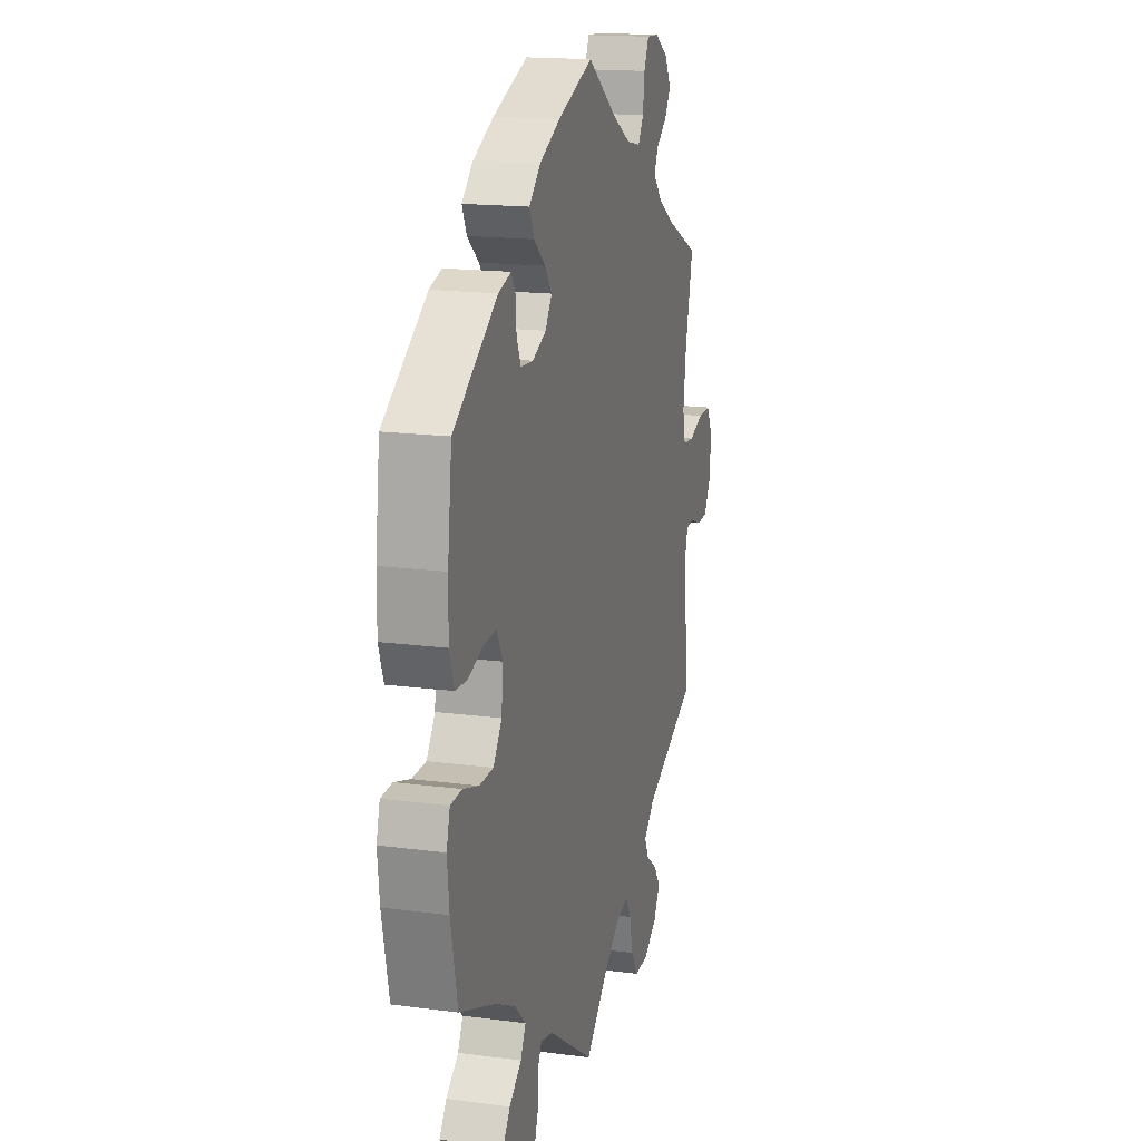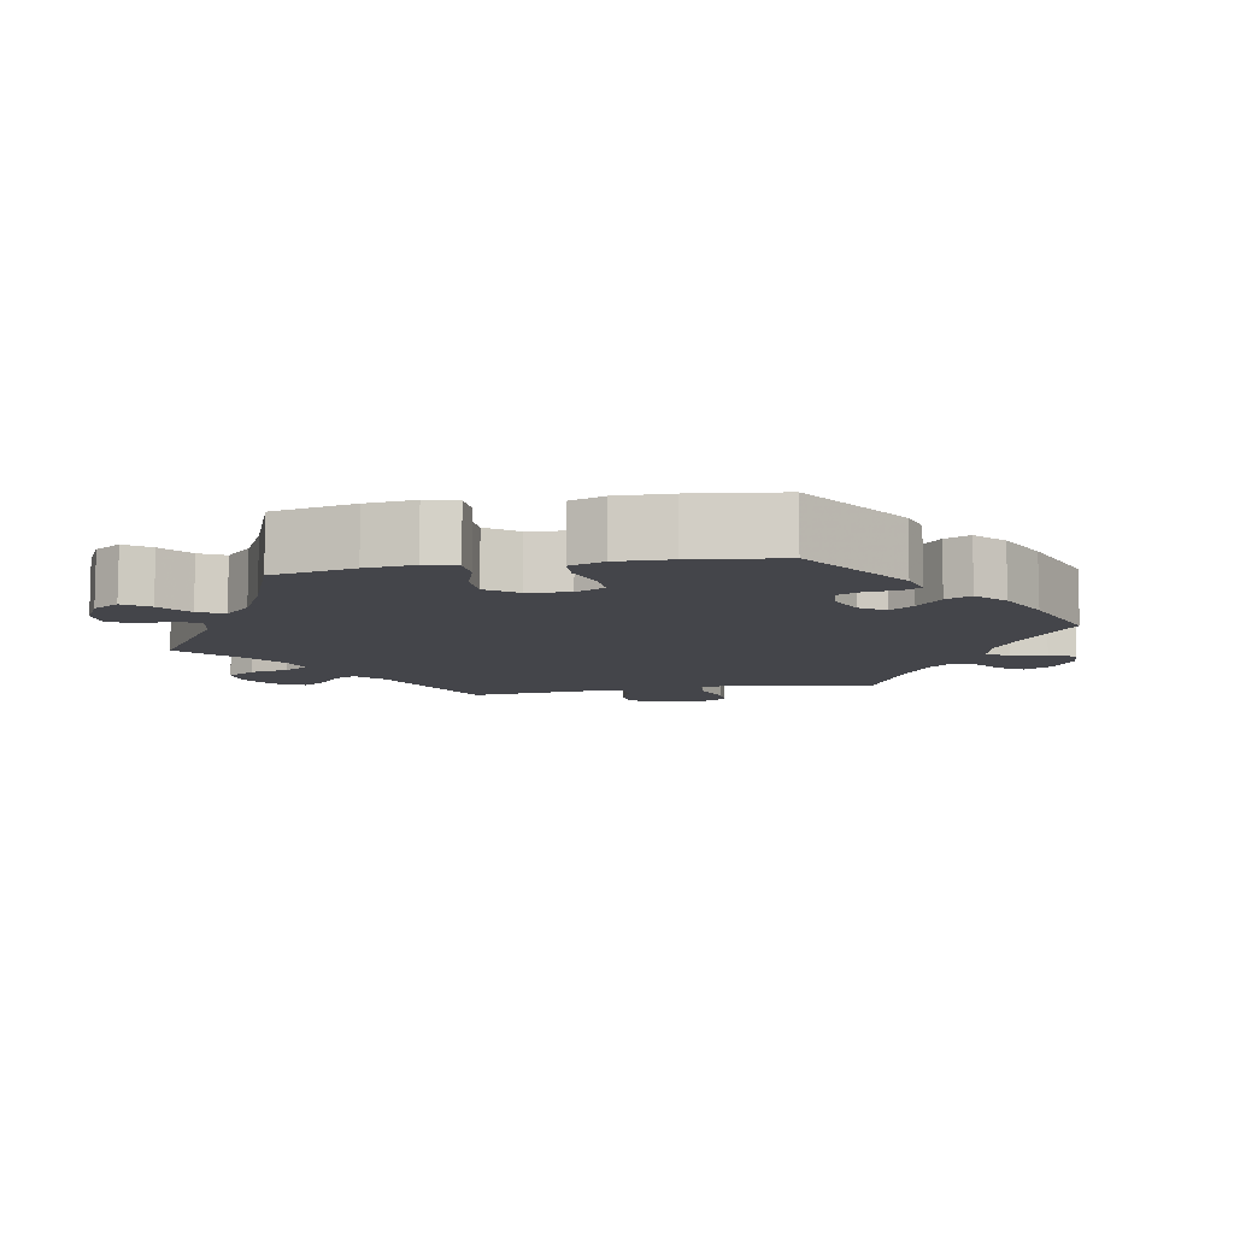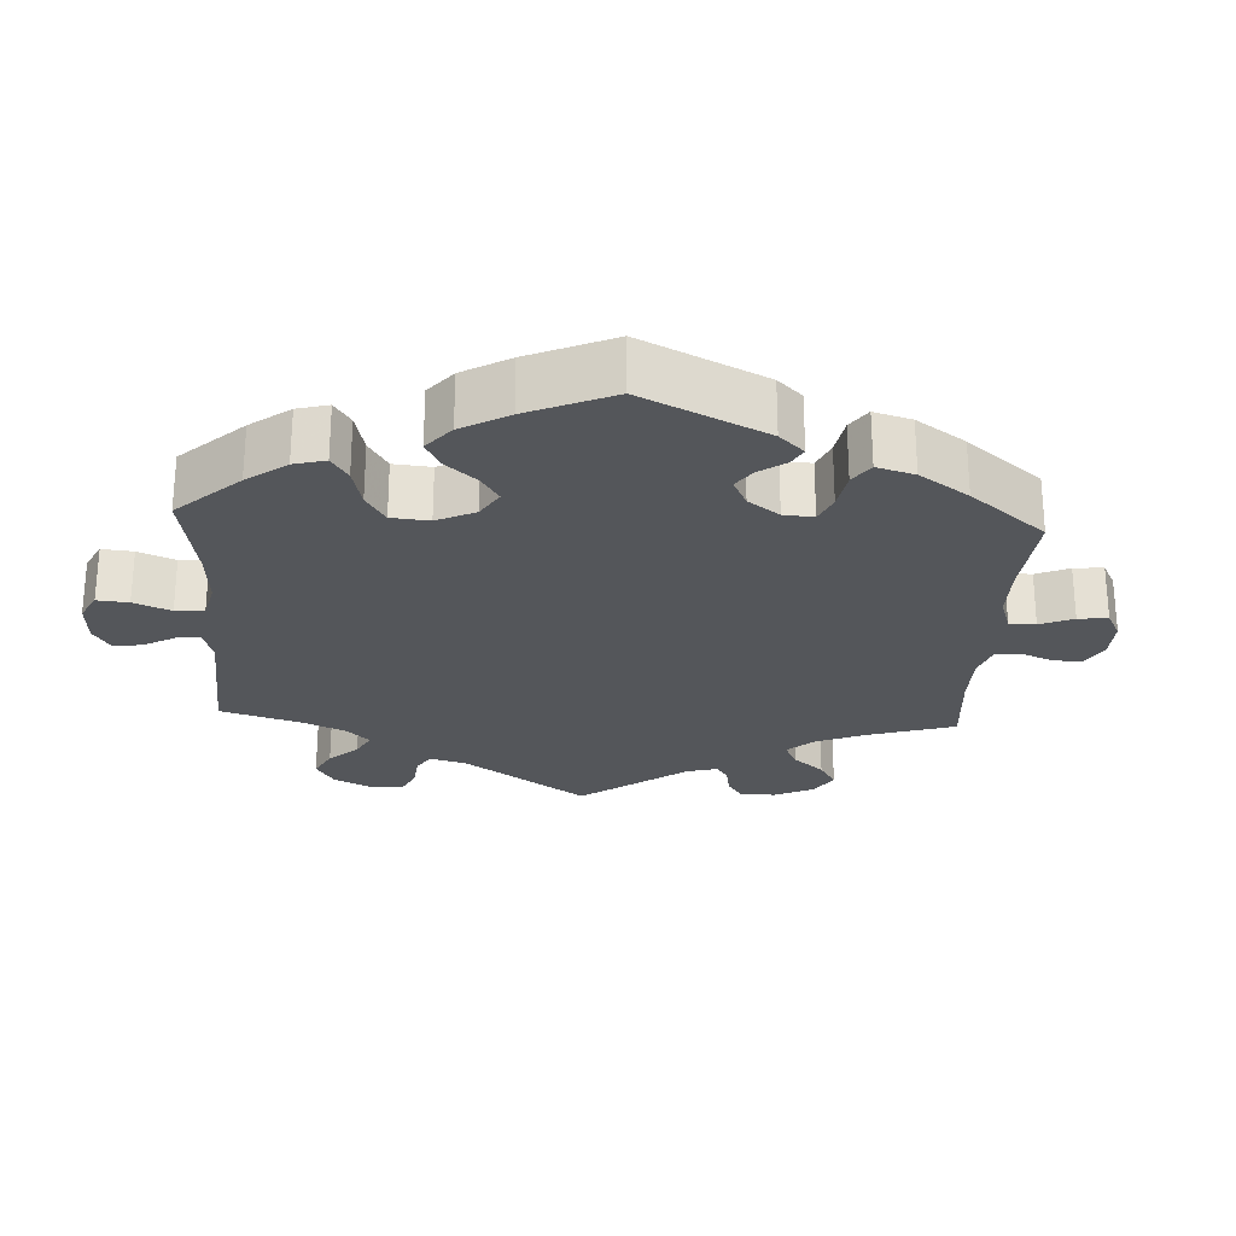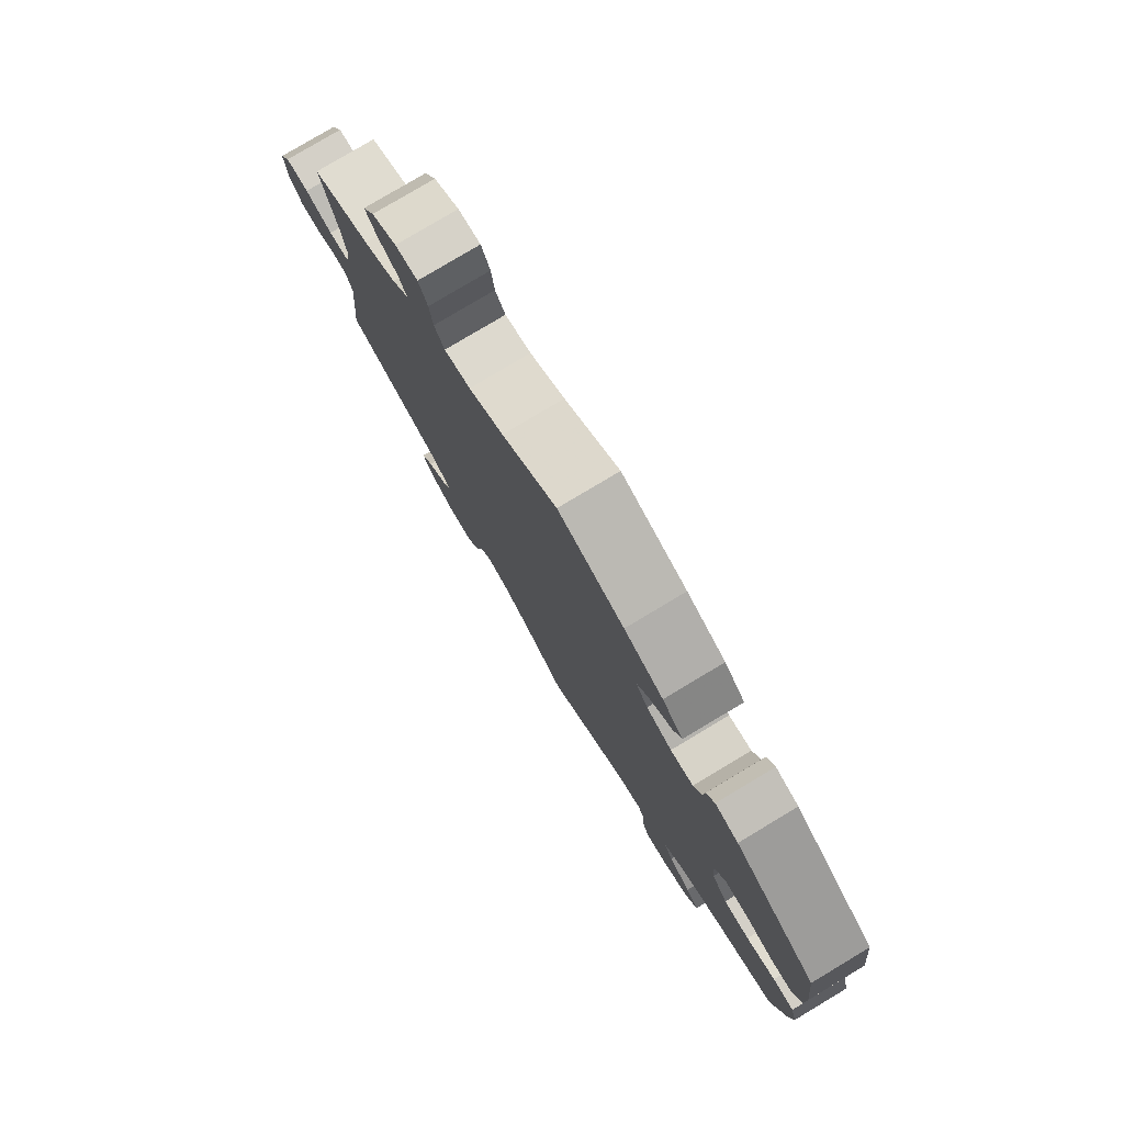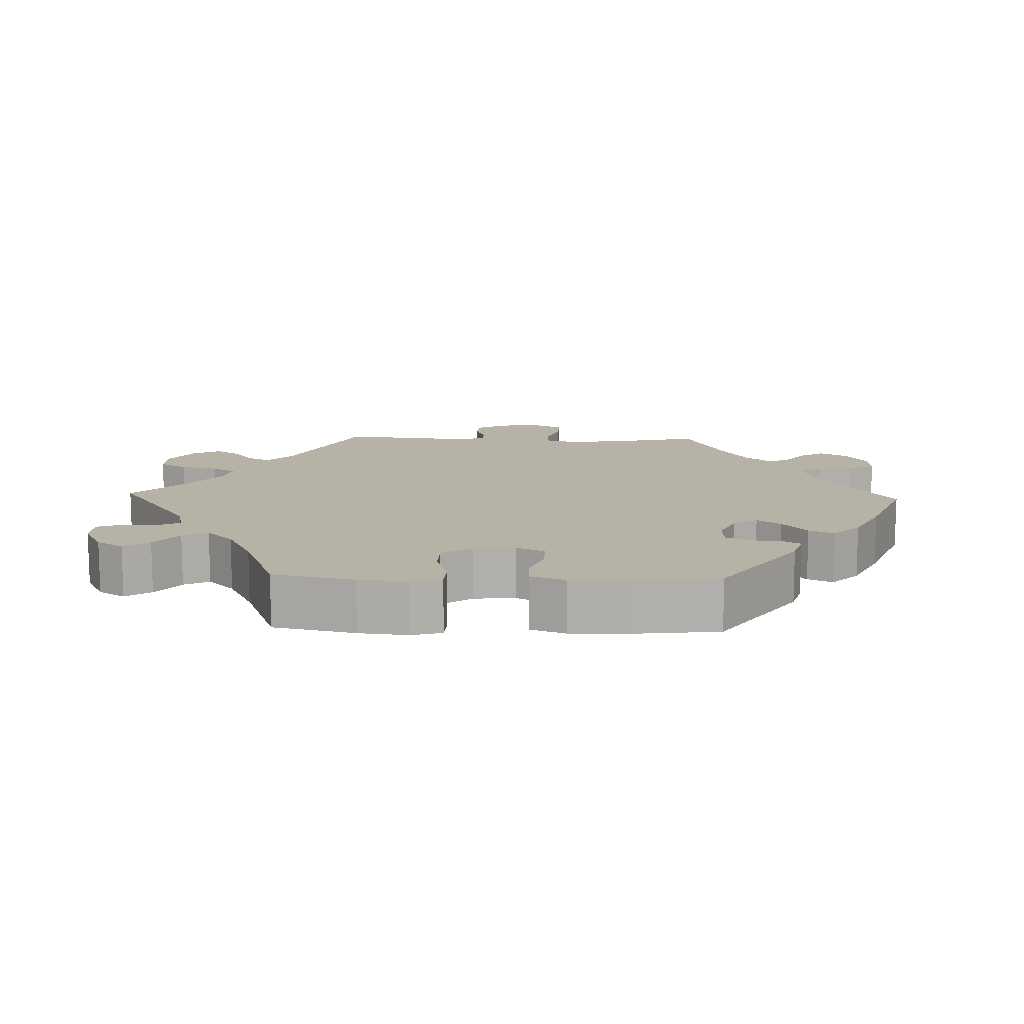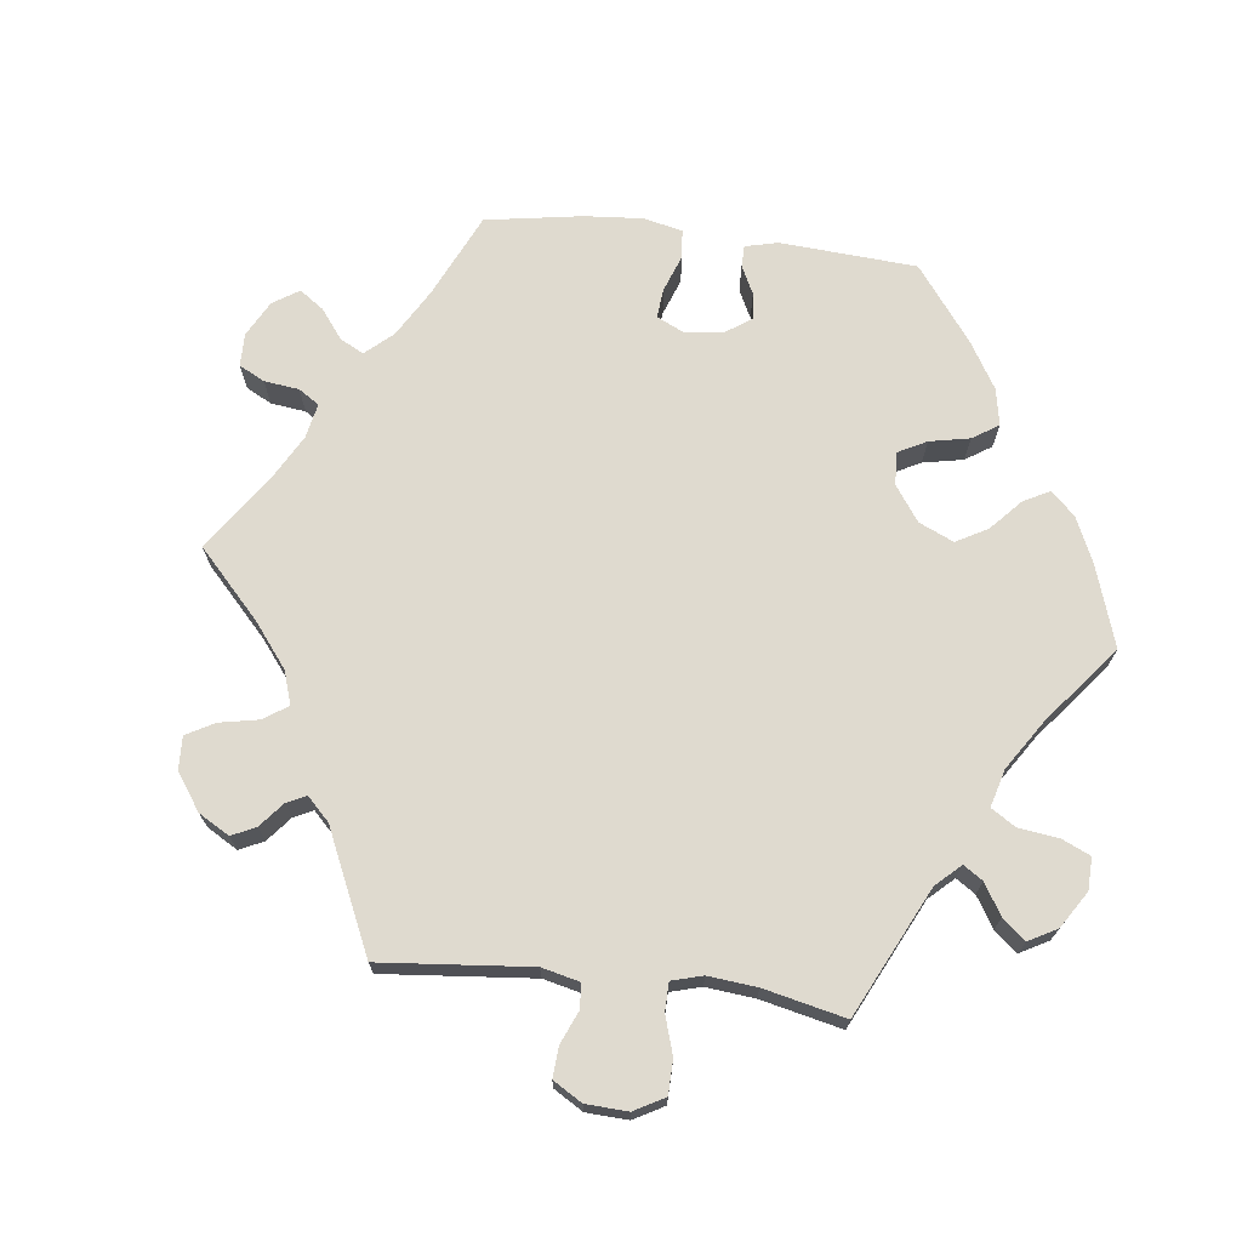
<metadata>
{"format":"obj","ext":"obj","renderer":"f3d","projection":"perspective","resolution":1024,"background":"white","views":[{"elev":16.6,"azim":-74.9,"up":"+Z"},{"elev":-9.3,"azim":-80.0,"up":"+Y"},{"elev":-25.3,"azim":-63.1,"up":"+Y"},{"elev":79.1,"azim":-120.9,"up":"+Z"},{"elev":12.2,"azim":-87.9,"up":"+Y"},{"elev":70.7,"azim":156.8,"up":"+Y"}]}
</metadata>
<code>
v 0.314 0.07 -0.375
v 0.276 0.07 -0.411
v 0.29 0.07 -0.441
v 0.329 0.07 -0.47
v 0.352 0.07 -0.504
v 0.33 0.07 -0.544
v 0.282 0.07 -0.575
v 0.235 0.07 -0.576
v 0.211 0.07 -0.537
v 0.199 0.07 -0.484
v 0.179 0.07 -0.451
v 0.137 0.07 -0.462
v 0.083 0.07 -0.501
v 0 0.07 -0.578
v -0.16 0.07 -0.471
v -0.204 0.07 -0.461
v -0.218 0.07 -0.489
v -0.219 0.07 -0.538
v -0.233 0.07 -0.576
v -0.277 0.07 -0.577
v -0.329 0.07 -0.55
v -0.352 0.07 -0.513
v -0.327 0.07 -0.478
v -0.284 0.07 -0.445
v -0.266 0.07 -0.41
v -0.304 0.07 -0.373
v -0.376 0.07 -0.337
v -0.501 0.07 -0.289
v -0.525 0.07 -0.176
v -0.532 0.07 -0.109
v -0.52 0.07 -0.066
v -0.48 0.07 -0.064
v -0.425 0.07 -0.081
v -0.376 0.07 -0.08
v -0.346 0.07 -0.038
v -0.341 0.07 0.02
v -0.362 0.07 0.06
v -0.405 0.07 0.058
v -0.458 0.07 0.04
v -0.5 0.07 0.042
v -0.517 0.07 0.09
v -0.516 0.07 0.164
v -0.501 0.07 0.289
v -0.347 0.07 0.393
v -0.303 0.07 0.406
v -0.288 0.07 0.381
v -0.285 0.07 0.338
v -0.27 0.07 0.305
v -0.227 0.07 0.302
v -0.179 0.07 0.323
v -0.156 0.07 0.357
v -0.18 0.07 0.39
v -0.221 0.07 0.424
v -0.237 0.07 0.459
v -0.198 0.07 0.496
v -0.125 0.07 0.531
v -0.001 0.07 0.578
v 0.102 0.07 0.506
v 0.167 0.07 0.469
v 0.216 0.07 0.459
v 0.235 0.07 0.49
v 0.241 0.07 0.539
v 0.258 0.07 0.576
v 0.3 0.07 0.574
v 0.347 0.07 0.545
v 0.369 0.07 0.506
v 0.348 0.07 0.473
v 0.31 0.07 0.444
v 0.295 0.07 0.414
v 0.327 0.07 0.378
v 0.389 0.07 0.341
v 0.5 0.07 0.289
v 0.472 0.07 0.168
v 0.462 0.07 0.094
v 0.472 0.07 0.048
v 0.511 0.07 0.045
v 0.563 0.07 0.063
v 0.607 0.07 0.064
v 0.628 0.07 0.024
v 0.623 0.07 -0.036
v 0.599 0.07 -0.078
v 0.563 0.07 -0.081
v 0.522 0.07 -0.066
v 0.493 0.07 -0.068
v 0.482 0.07 -0.11
v 0.5 0.07 -0.289
v 0.314 0 -0.375
v 0.276 0 -0.411
v 0.29 0 -0.441
v 0.329 0 -0.47
v 0.352 0 -0.504
v 0.33 0 -0.544
v 0.282 0 -0.575
v 0.235 0 -0.576
v 0.211 0 -0.537
v 0.199 0 -0.484
v 0.179 0 -0.451
v 0.137 0 -0.462
v 0.083 0 -0.501
v 0 0 -0.578
v -0.16 0 -0.471
v -0.204 0 -0.461
v -0.218 0 -0.489
v -0.219 0 -0.538
v -0.233 0 -0.576
v -0.277 0 -0.577
v -0.329 0 -0.55
v -0.352 0 -0.513
v -0.327 0 -0.478
v -0.284 0 -0.445
v -0.266 0 -0.41
v -0.304 0 -0.373
v -0.376 0 -0.337
v -0.501 0 -0.289
v -0.525 0 -0.176
v -0.532 0 -0.109
v -0.52 0 -0.066
v -0.48 0 -0.064
v -0.425 0 -0.081
v -0.376 0 -0.08
v -0.346 0 -0.038
v -0.341 0 0.02
v -0.362 0 0.06
v -0.405 0 0.058
v -0.458 0 0.04
v -0.5 0 0.042
v -0.517 0 0.09
v -0.516 0 0.164
v -0.501 0 0.289
v -0.347 0 0.393
v -0.303 0 0.406
v -0.288 0 0.381
v -0.285 0 0.338
v -0.27 0 0.305
v -0.227 0 0.302
v -0.179 0 0.323
v -0.156 0 0.357
v -0.18 0 0.39
v -0.221 0 0.424
v -0.237 0 0.459
v -0.198 0 0.496
v -0.125 0 0.531
v -0.001 0 0.578
v 0.102 0 0.506
v 0.167 0 0.469
v 0.216 0 0.459
v 0.235 0 0.49
v 0.241 0 0.539
v 0.258 0 0.576
v 0.3 0 0.574
v 0.347 0 0.545
v 0.369 0 0.506
v 0.348 0 0.473
v 0.31 0 0.444
v 0.295 0 0.414
v 0.327 0 0.378
v 0.389 0 0.341
v 0.5 0 0.289
v 0.472 0 0.168
v 0.462 0 0.094
v 0.472 0 0.048
v 0.511 0 0.045
v 0.563 0 0.063
v 0.607 0 0.064
v 0.628 0 0.024
v 0.623 0 -0.036
v 0.599 0 -0.078
v 0.563 0 -0.081
v 0.522 0 -0.066
v 0.493 0 -0.068
v 0.482 0 -0.11
v 0.5 0 -0.289
f 85 86 1
f 84 85 1 2
f 80 81 82 83
f 80 83 84
f 79 80 84
f 76 77 78 79
f 75 76 79 84
f 74 75 84 2
f 71 72 73
f 70 71 73 74
f 69 70 74 2
f 65 66 67 68
f 65 68 69
f 64 65 69
f 61 62 63 64
f 60 61 64 69
f 59 60 69 2
f 55 56 57 58
f 55 58 59 2
f 52 53 54 55
f 51 52 55
f 44 45 46 47
f 44 47 48
f 43 44 48
f 42 43 48 49
f 38 39 40 41
f 37 38 41 42
f 30 31 32 33
f 30 33 34
f 27 28 29 30
f 26 27 30 34
f 25 26 34 35
f 21 22 23 24
f 21 24 25
f 20 21 25
f 17 18 19 20
f 16 17 20 25
f 15 16 25 35
f 13 14 15 35
f 7 8 9 10
f 7 10 11
f 6 7 11
f 3 4 5 6
f 3 6 11
f 51 55 2 3
f 50 51 3 11
f 37 42 49 50
f 36 37 50 11
f 12 13 35 36
f 11 12 36
f 87 172 171
f 88 87 171 170
f 169 168 167 166
f 170 169 166
f 170 166 165
f 165 164 163 162
f 170 165 162 161
f 88 170 161 160
f 159 158 157
f 160 159 157 156
f 88 160 156 155
f 154 153 152 151
f 155 154 151
f 155 151 150
f 150 149 148 147
f 155 150 147 146
f 88 155 146 145
f 144 143 142 141
f 88 145 144 141
f 141 140 139 138
f 141 138 137
f 133 132 131 130
f 134 133 130
f 134 130 129
f 135 134 129 128
f 127 126 125 124
f 128 127 124 123
f 119 118 117 116
f 120 119 116
f 116 115 114 113
f 120 116 113 112
f 121 120 112 111
f 110 109 108 107
f 111 110 107
f 111 107 106
f 106 105 104 103
f 111 106 103 102
f 121 111 102 101
f 121 101 100 99
f 96 95 94 93
f 97 96 93
f 97 93 92
f 92 91 90 89
f 97 92 89
f 89 88 141 137
f 97 89 137 136
f 136 135 128 123
f 97 136 123 122
f 122 121 99 98
f 122 98 97
f 1 87 88 2
f 2 88 89 3
f 3 89 90 4
f 4 90 91 5
f 5 91 92 6
f 6 92 93 7
f 7 93 94 8
f 8 94 95 9
f 9 95 96 10
f 10 96 97 11
f 11 97 98 12
f 12 98 99 13
f 13 99 100 14
f 14 100 101 15
f 15 101 102 16
f 16 102 103 17
f 17 103 104 18
f 18 104 105 19
f 19 105 106 20
f 20 106 107 21
f 21 107 108 22
f 22 108 109 23
f 23 109 110 24
f 24 110 111 25
f 25 111 112 26
f 26 112 113 27
f 27 113 114 28
f 28 114 115 29
f 29 115 116 30
f 30 116 117 31
f 31 117 118 32
f 32 118 119 33
f 33 119 120 34
f 34 120 121 35
f 35 121 122 36
f 36 122 123 37
f 37 123 124 38
f 38 124 125 39
f 39 125 126 40
f 40 126 127 41
f 41 127 128 42
f 42 128 129 43
f 43 129 130 44
f 44 130 131 45
f 45 131 132 46
f 46 132 133 47
f 47 133 134 48
f 48 134 135 49
f 49 135 136 50
f 50 136 137 51
f 51 137 138 52
f 52 138 139 53
f 53 139 140 54
f 54 140 141 55
f 55 141 142 56
f 56 142 143 57
f 57 143 144 58
f 58 144 145 59
f 59 145 146 60
f 60 146 147 61
f 61 147 148 62
f 62 148 149 63
f 63 149 150 64
f 64 150 151 65
f 65 151 152 66
f 66 152 153 67
f 67 153 154 68
f 68 154 155 69
f 69 155 156 70
f 70 156 157 71
f 71 157 158 72
f 72 158 159 73
f 73 159 160 74
f 74 160 161 75
f 75 161 162 76
f 76 162 163 77
f 77 163 164 78
f 78 164 165 79
f 79 165 166 80
f 80 166 167 81
f 81 167 168 82
f 82 168 169 83
f 83 169 170 84
f 84 170 171 85
f 85 171 172 86
f 86 172 87 1

</code>
